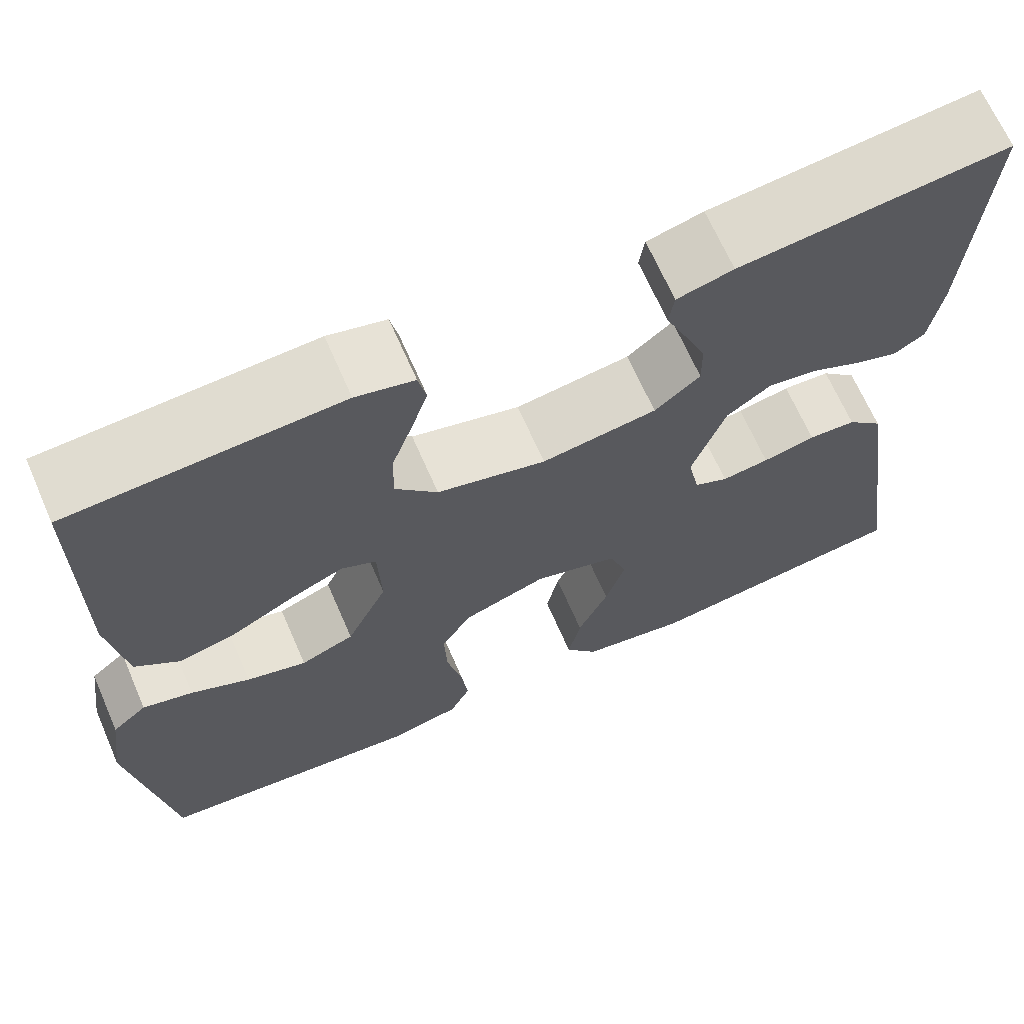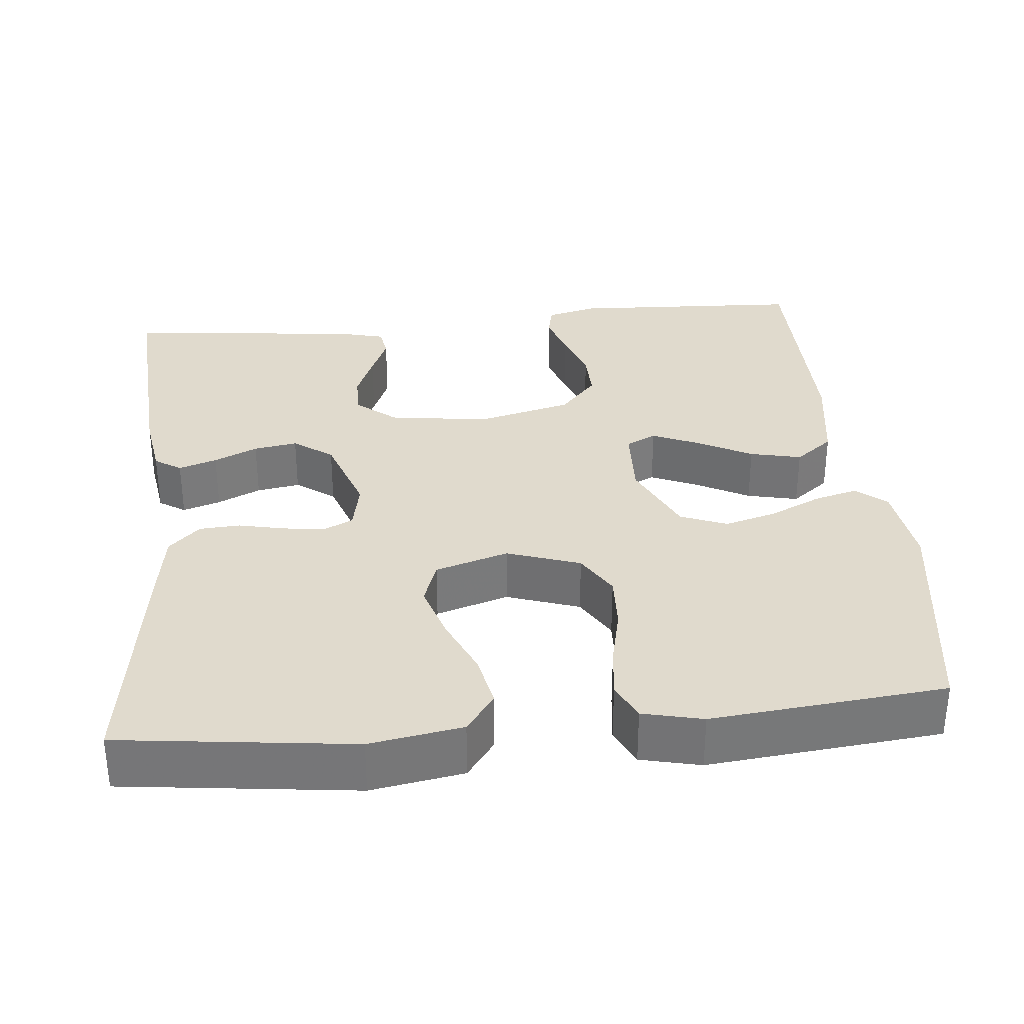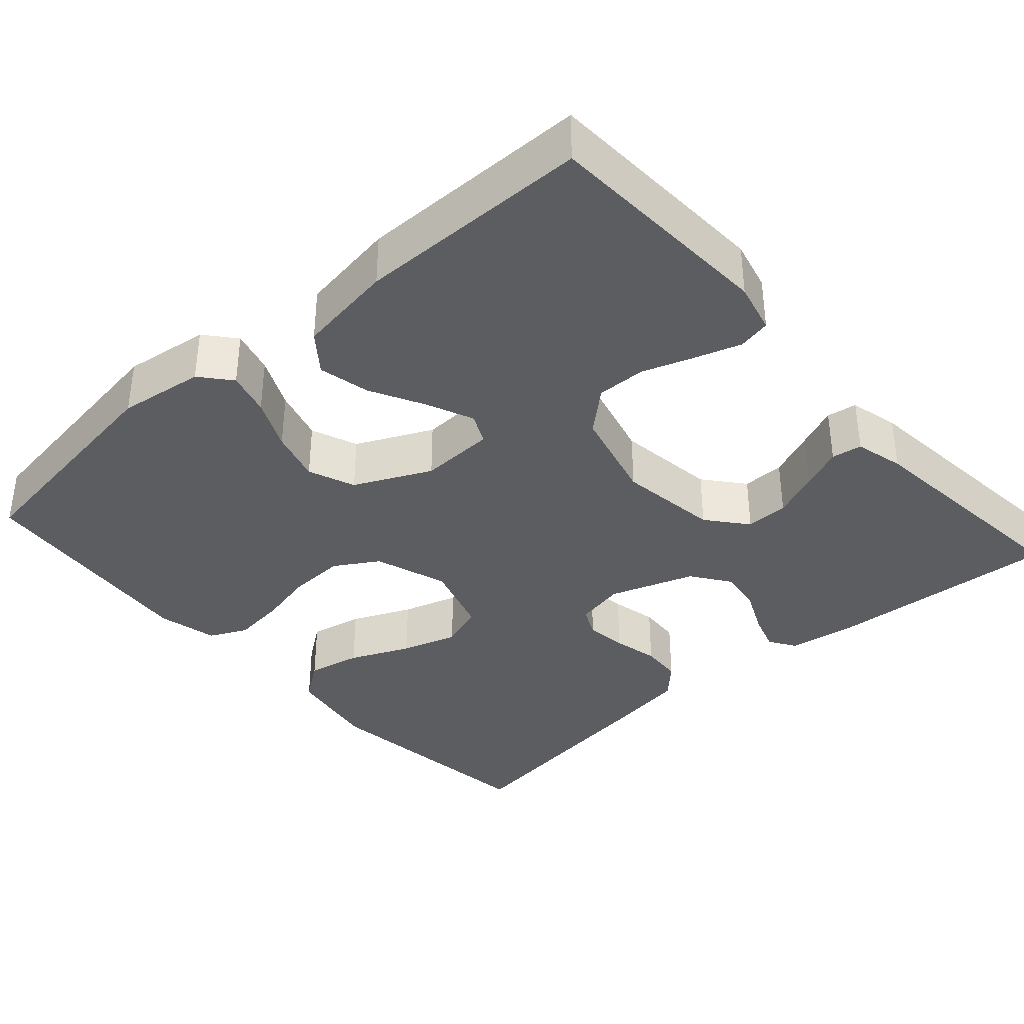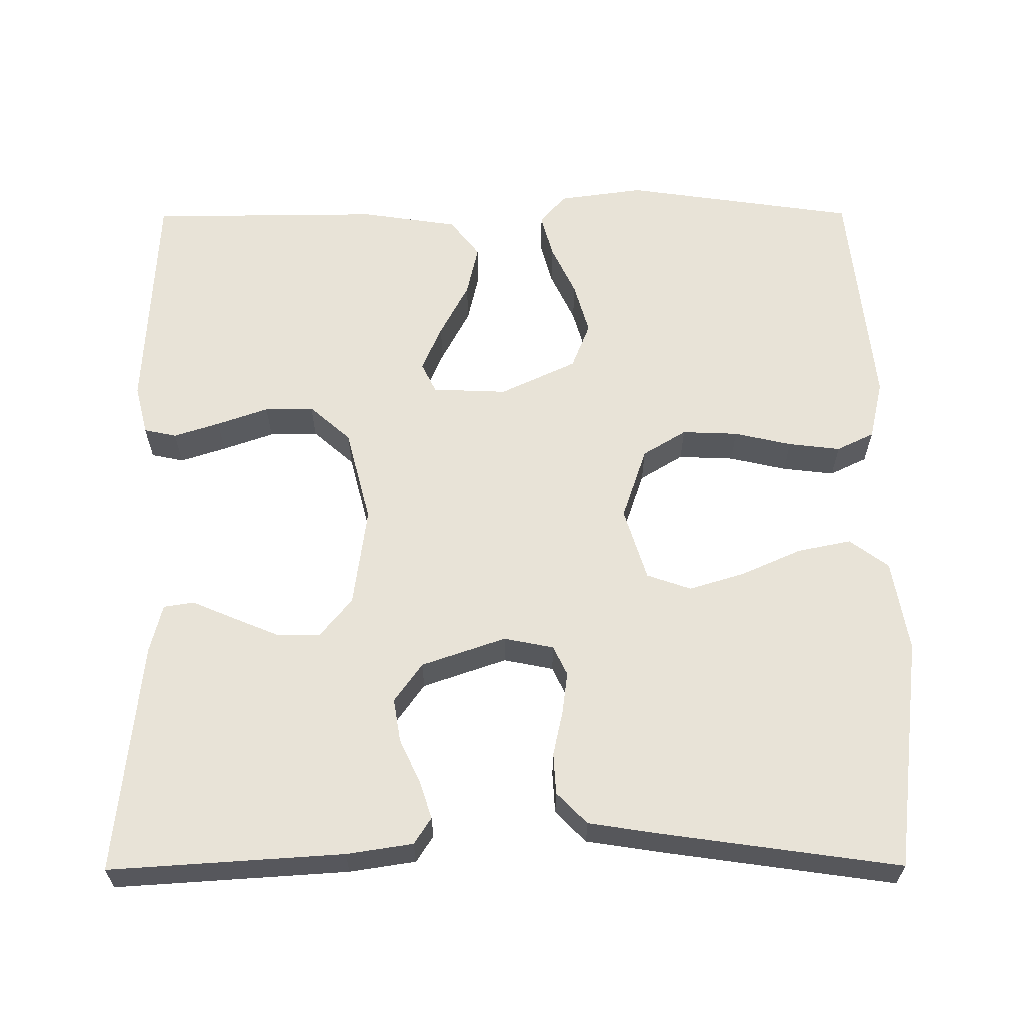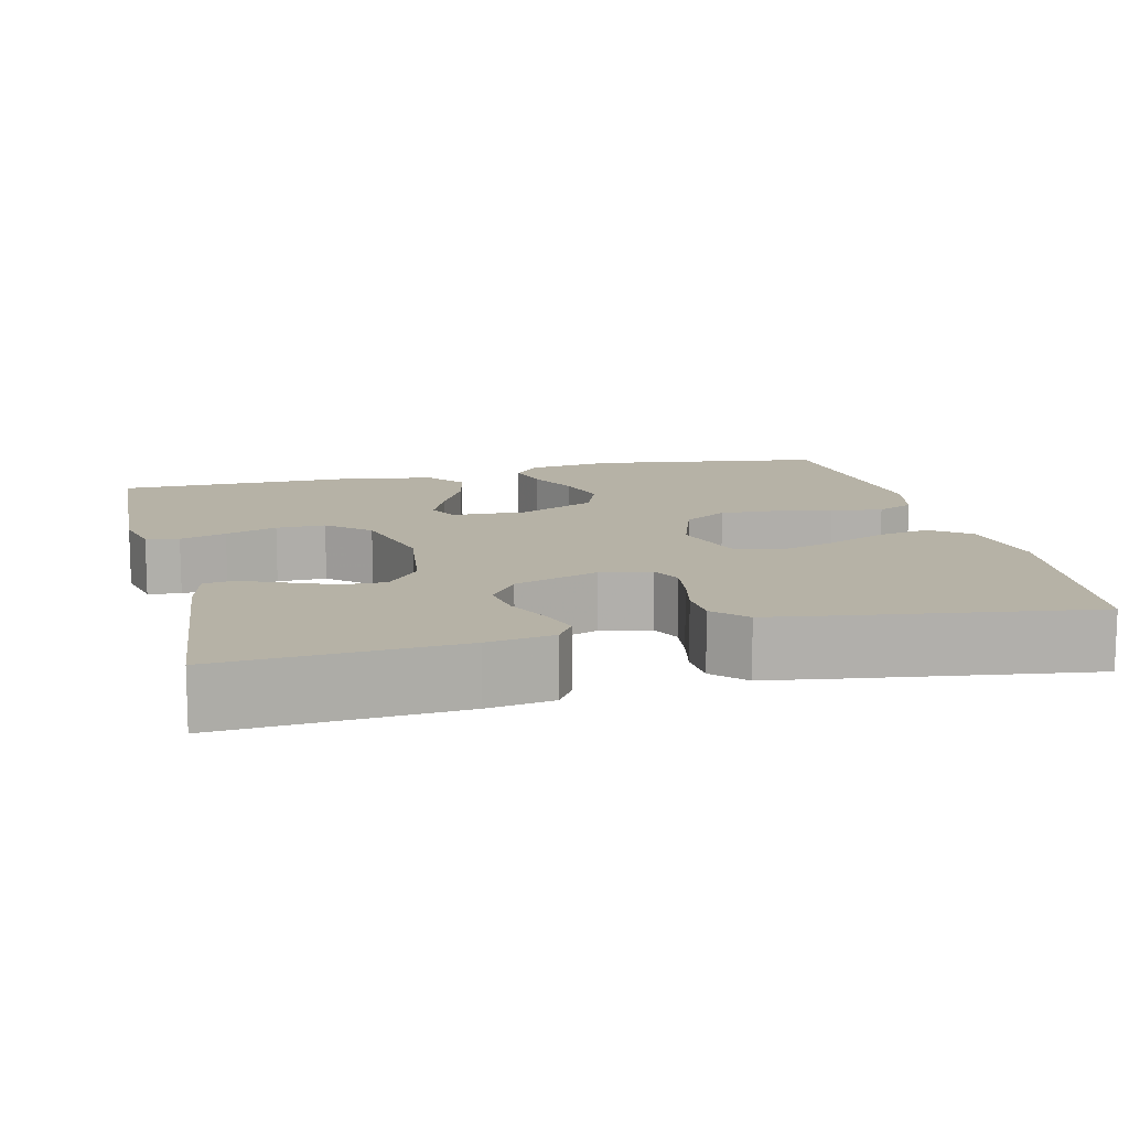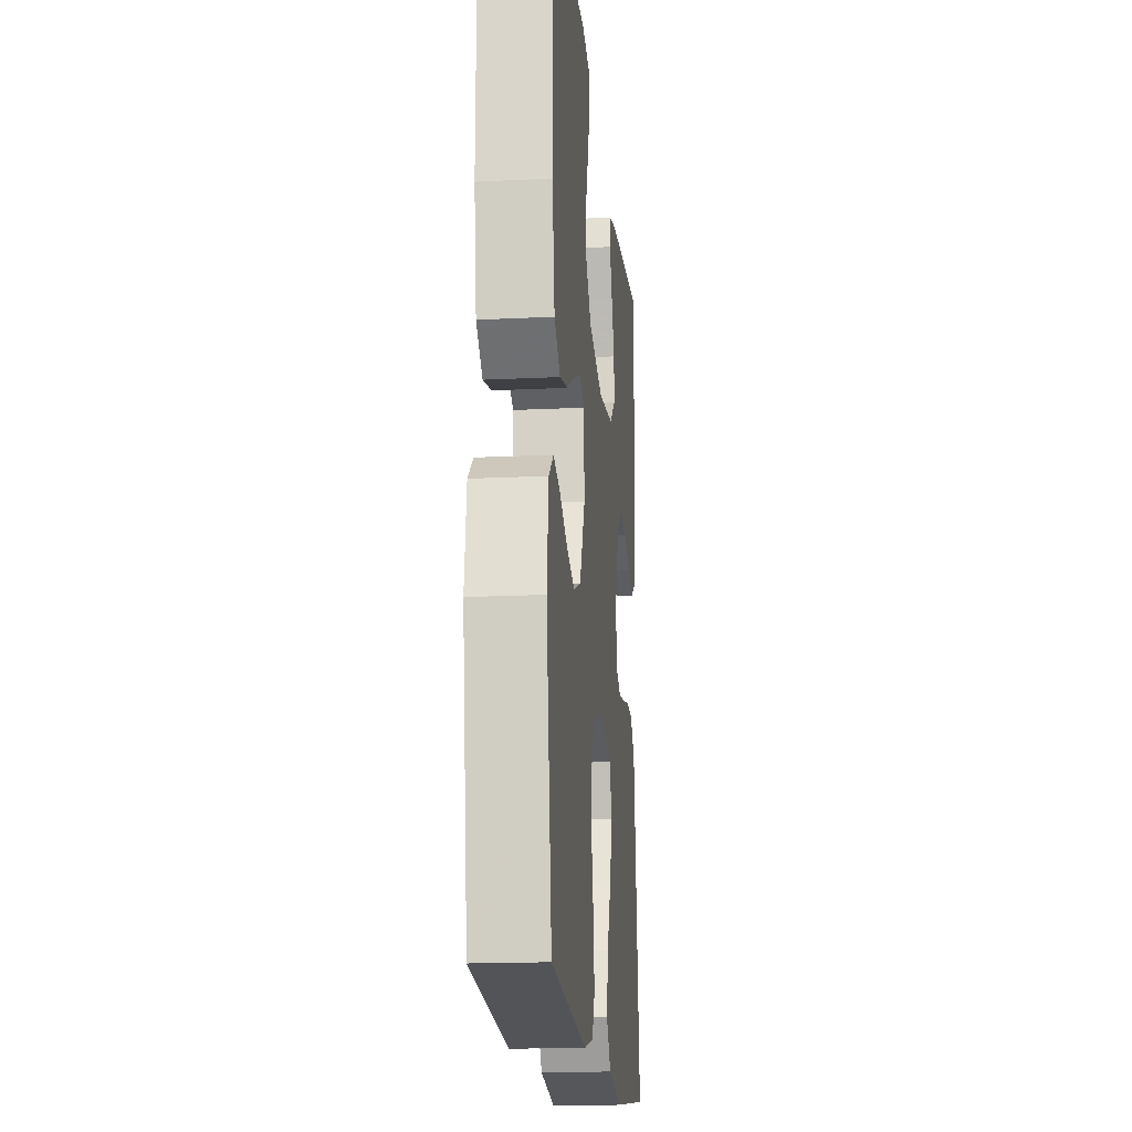
<metadata>
{"format":"obj","ext":"obj","renderer":"f3d","projection":"perspective","resolution":1024,"background":"white","views":[{"elev":67.4,"azim":-23.6,"up":"+Z"},{"elev":33.0,"azim":174.4,"up":"+Y"},{"elev":-36.9,"azim":-48.5,"up":"+Y"},{"elev":62.0,"azim":89.7,"up":"+Y"},{"elev":12.2,"azim":76.2,"up":"+Y"},{"elev":-17.4,"azim":-84.4,"up":"+Z"}]}
</metadata>
<code>
v -0.5 0.07 0.5
v -0.2 0.07 0.515
v -0.135 0.07 0.499
v -0.126 0.07 0.457
v -0.145 0.07 0.398
v -0.168 0.07 0.332
v -0.169 0.07 0.269
v -0.122 0.07 0.216
v 0 0.07 0.185
v 0.129 0.07 0.203
v 0.18 0.07 0.245
v 0.179 0.07 0.3
v 0.154 0.07 0.36
v 0.131 0.07 0.414
v 0.137 0.07 0.453
v 0.2 0.07 0.469
v 0.5 0.07 0.5
v 0.481 0.07 0.2
v 0.468 0.07 0.115
v 0.434 0.07 0.093
v 0.385 0.07 0.109
v 0.329 0.07 0.135
v 0.273 0.07 0.144
v 0.223 0.07 0.108
v 0.186 0.07 0
v 0.199 0.07 -0.064
v 0.237 0.07 -0.082
v 0.29 0.07 -0.075
v 0.349 0.07 -0.062
v 0.402 0.07 -0.065
v 0.442 0.07 -0.104
v 0.457 0.07 -0.2
v 0.5 0.07 -0.5
v 0.2 0.07 -0.537
v 0.081 0.07 -0.517
v 0.044 0.07 -0.467
v 0.058 0.07 -0.398
v 0.092 0.07 -0.321
v 0.114 0.07 -0.249
v 0.094 0.07 -0.192
v 0 0.07 -0.163
v -0.094 0.07 -0.195
v -0.128 0.07 -0.251
v -0.125 0.07 -0.323
v -0.108 0.07 -0.397
v -0.1 0.07 -0.464
v -0.123 0.07 -0.512
v -0.2 0.07 -0.53
v -0.5 0.07 -0.5
v -0.544 0.07 -0.2
v -0.529 0.07 -0.09
v -0.49 0.07 -0.057
v -0.434 0.07 -0.072
v -0.368 0.07 -0.103
v -0.301 0.07 -0.122
v -0.241 0.07 -0.098
v -0.195 0.07 0
v -0.199 0.07 0.096
v -0.238 0.07 0.115
v -0.298 0.07 0.089
v -0.368 0.07 0.052
v -0.434 0.07 0.037
v -0.483 0.07 0.075
v -0.502 0.07 0.2
v -0.5 0 0.5
v -0.2 0 0.515
v -0.135 0 0.499
v -0.126 0 0.457
v -0.145 0 0.398
v -0.168 0 0.332
v -0.169 0 0.269
v -0.122 0 0.216
v 0 0 0.185
v 0.129 0 0.203
v 0.18 0 0.245
v 0.179 0 0.3
v 0.154 0 0.36
v 0.131 0 0.414
v 0.137 0 0.453
v 0.2 0 0.469
v 0.5 0 0.5
v 0.481 0 0.2
v 0.468 0 0.115
v 0.434 0 0.093
v 0.385 0 0.109
v 0.329 0 0.135
v 0.273 0 0.144
v 0.223 0 0.108
v 0.186 0 0
v 0.199 0 -0.064
v 0.237 0 -0.082
v 0.29 0 -0.075
v 0.349 0 -0.062
v 0.402 0 -0.065
v 0.442 0 -0.104
v 0.457 0 -0.2
v 0.5 0 -0.5
v 0.2 0 -0.537
v 0.081 0 -0.517
v 0.044 0 -0.467
v 0.058 0 -0.398
v 0.092 0 -0.321
v 0.114 0 -0.249
v 0.094 0 -0.192
v 0 0 -0.163
v -0.094 0 -0.195
v -0.128 0 -0.251
v -0.125 0 -0.323
v -0.108 0 -0.397
v -0.1 0 -0.464
v -0.123 0 -0.512
v -0.2 0 -0.53
v -0.5 0 -0.5
v -0.544 0 -0.2
v -0.529 0 -0.09
v -0.49 0 -0.057
v -0.434 0 -0.072
v -0.368 0 -0.103
v -0.301 0 -0.122
v -0.241 0 -0.098
v -0.195 0 0
v -0.199 0 0.096
v -0.238 0 0.115
v -0.298 0 0.089
v -0.368 0 0.052
v -0.434 0 0.037
v -0.483 0 0.075
v -0.502 0 0.2
f 60 61 62 63
f 59 60 63 64
f 51 52 53 54
f 51 54 55
f 50 51 55
f 49 50 55
f 48 49 55 56
f 44 45 46 47
f 43 44 47 48
f 35 36 37 38
f 35 38 39
f 34 35 39
f 33 34 39
f 32 33 39 40
f 28 29 30 31
f 27 28 31 32
f 26 27 32 40
f 19 20 21 22
f 19 22 23
f 18 19 23
f 17 18 23
f 16 17 23 24
f 13 14 15 16
f 12 13 16
f 11 12 16 24
f 3 4 5 6
f 1 2 3 6
f 59 64 1 6
f 58 59 6 7
f 57 58 7 8
f 43 48 56 57
f 42 43 57 8
f 41 42 8 9
f 25 26 40 41
f 25 41 9 10
f 10 11 24 25
f 127 126 125 124
f 128 127 124 123
f 118 117 116 115
f 119 118 115
f 119 115 114
f 119 114 113
f 120 119 113 112
f 111 110 109 108
f 112 111 108 107
f 102 101 100 99
f 103 102 99
f 103 99 98
f 103 98 97
f 104 103 97 96
f 95 94 93 92
f 96 95 92 91
f 104 96 91 90
f 86 85 84 83
f 87 86 83
f 87 83 82
f 87 82 81
f 88 87 81 80
f 80 79 78 77
f 80 77 76
f 88 80 76 75
f 70 69 68 67
f 70 67 66 65
f 70 65 128 123
f 71 70 123 122
f 72 71 122 121
f 121 120 112 107
f 72 121 107 106
f 73 72 106 105
f 105 104 90 89
f 74 73 105 89
f 89 88 75 74
f 1 65 66 2
f 2 66 67 3
f 3 67 68 4
f 4 68 69 5
f 5 69 70 6
f 6 70 71 7
f 7 71 72 8
f 8 72 73 9
f 9 73 74 10
f 10 74 75 11
f 11 75 76 12
f 12 76 77 13
f 13 77 78 14
f 14 78 79 15
f 15 79 80 16
f 16 80 81 17
f 17 81 82 18
f 18 82 83 19
f 19 83 84 20
f 20 84 85 21
f 21 85 86 22
f 22 86 87 23
f 23 87 88 24
f 24 88 89 25
f 25 89 90 26
f 26 90 91 27
f 27 91 92 28
f 28 92 93 29
f 29 93 94 30
f 30 94 95 31
f 31 95 96 32
f 32 96 97 33
f 33 97 98 34
f 34 98 99 35
f 35 99 100 36
f 36 100 101 37
f 37 101 102 38
f 38 102 103 39
f 39 103 104 40
f 40 104 105 41
f 41 105 106 42
f 42 106 107 43
f 43 107 108 44
f 44 108 109 45
f 45 109 110 46
f 46 110 111 47
f 47 111 112 48
f 48 112 113 49
f 49 113 114 50
f 50 114 115 51
f 51 115 116 52
f 52 116 117 53
f 53 117 118 54
f 54 118 119 55
f 55 119 120 56
f 56 120 121 57
f 57 121 122 58
f 58 122 123 59
f 59 123 124 60
f 60 124 125 61
f 61 125 126 62
f 62 126 127 63
f 63 127 128 64
f 64 128 65 1

</code>
